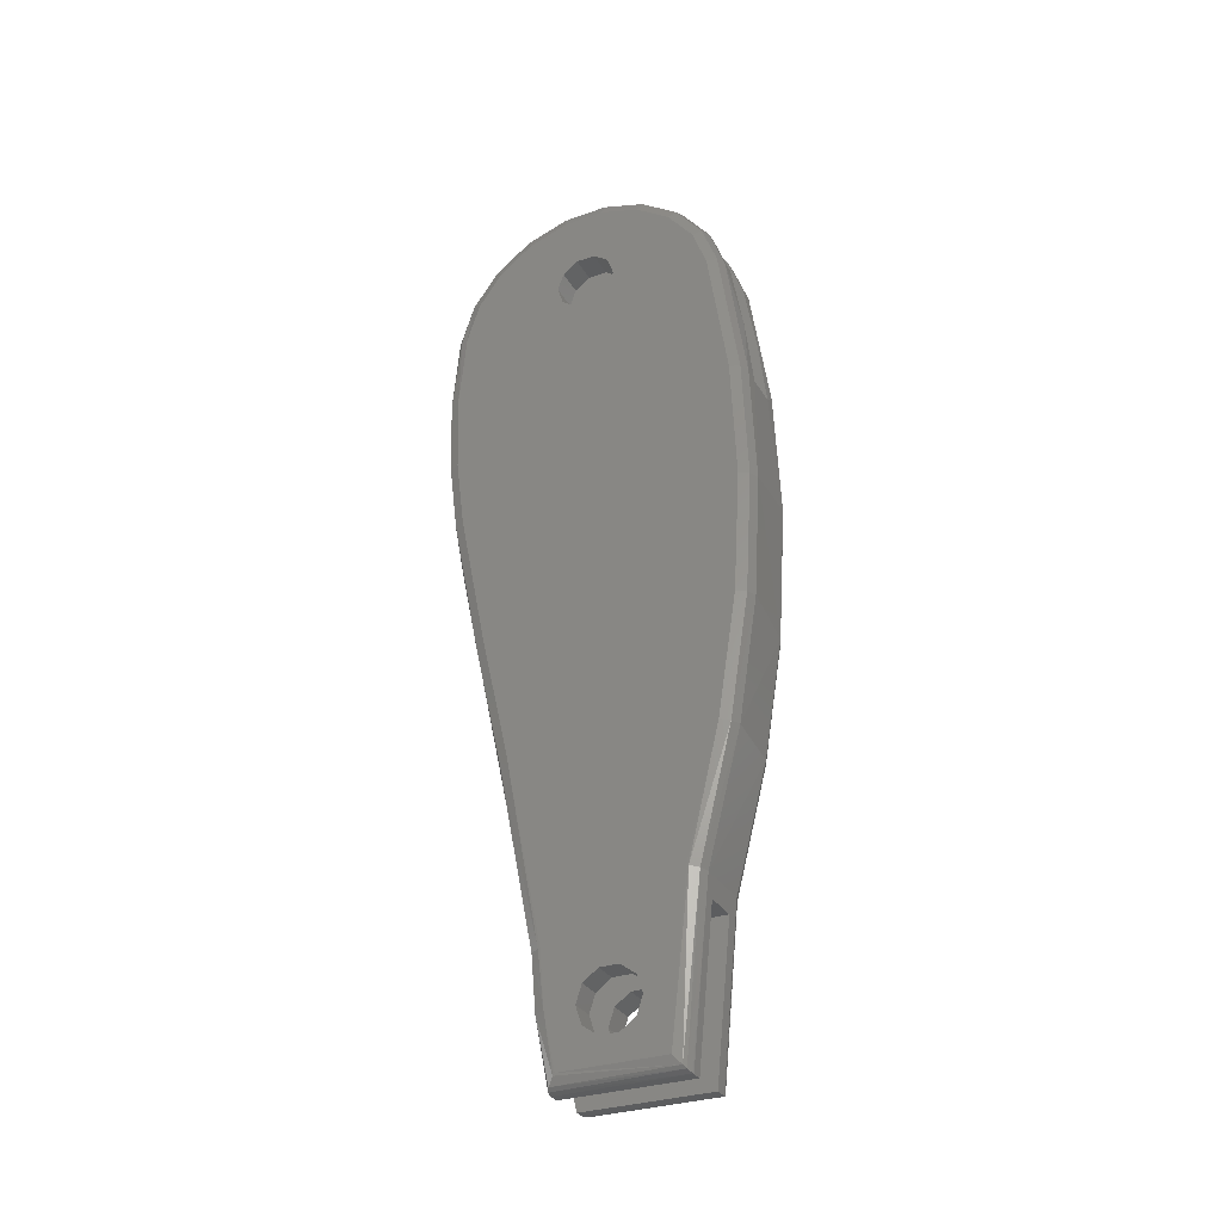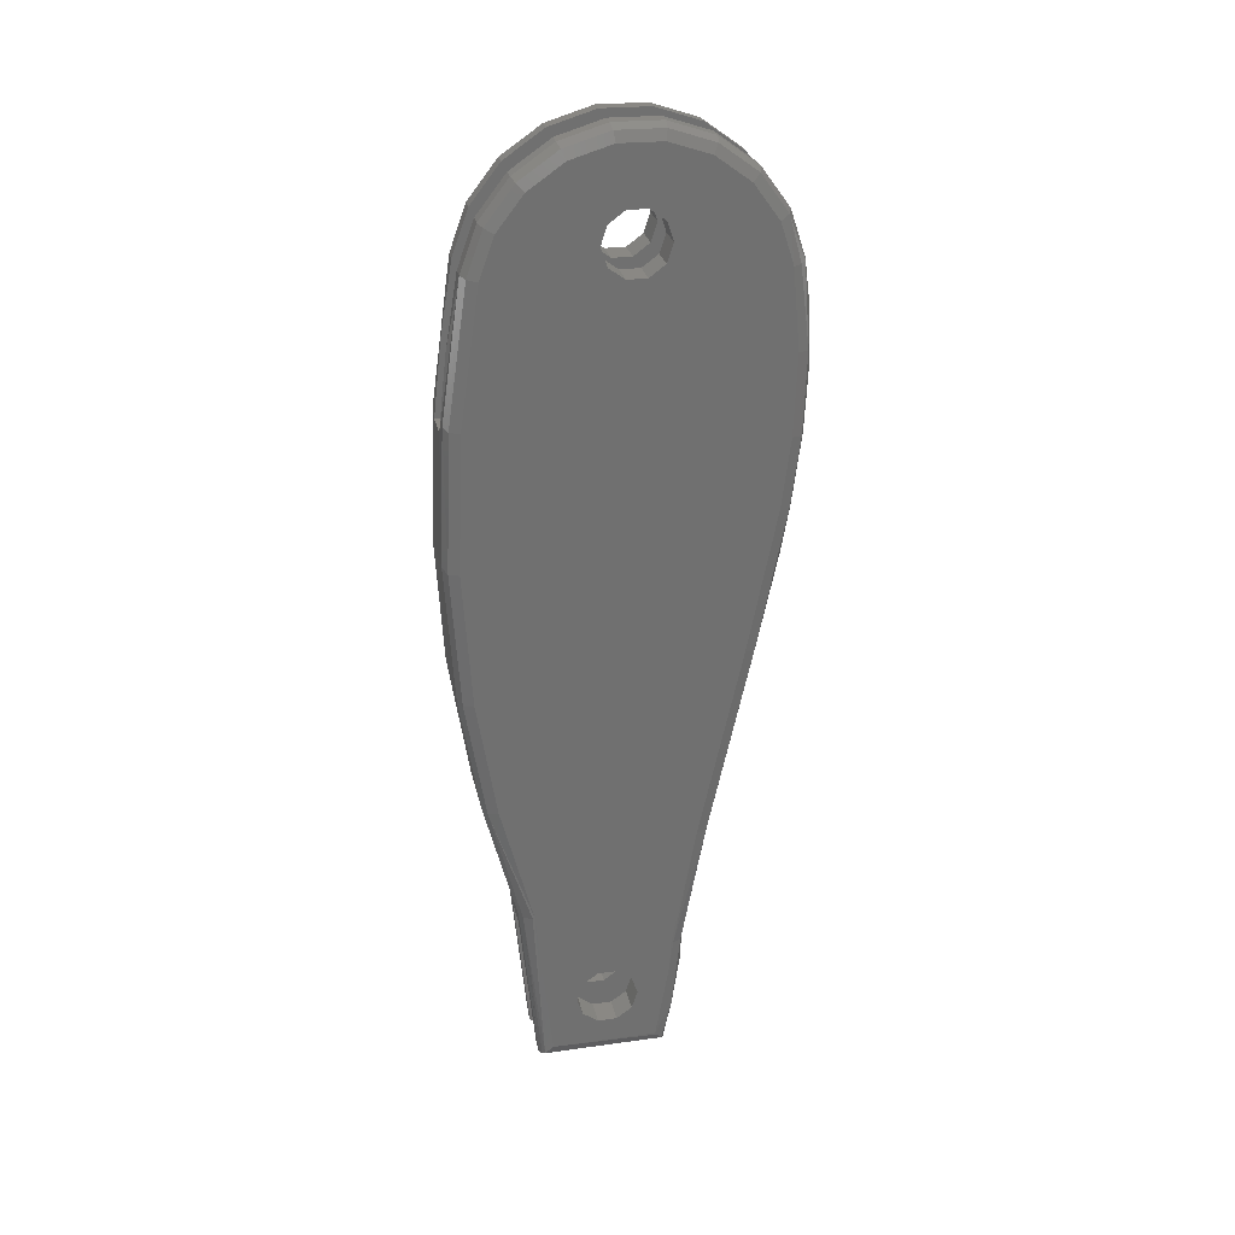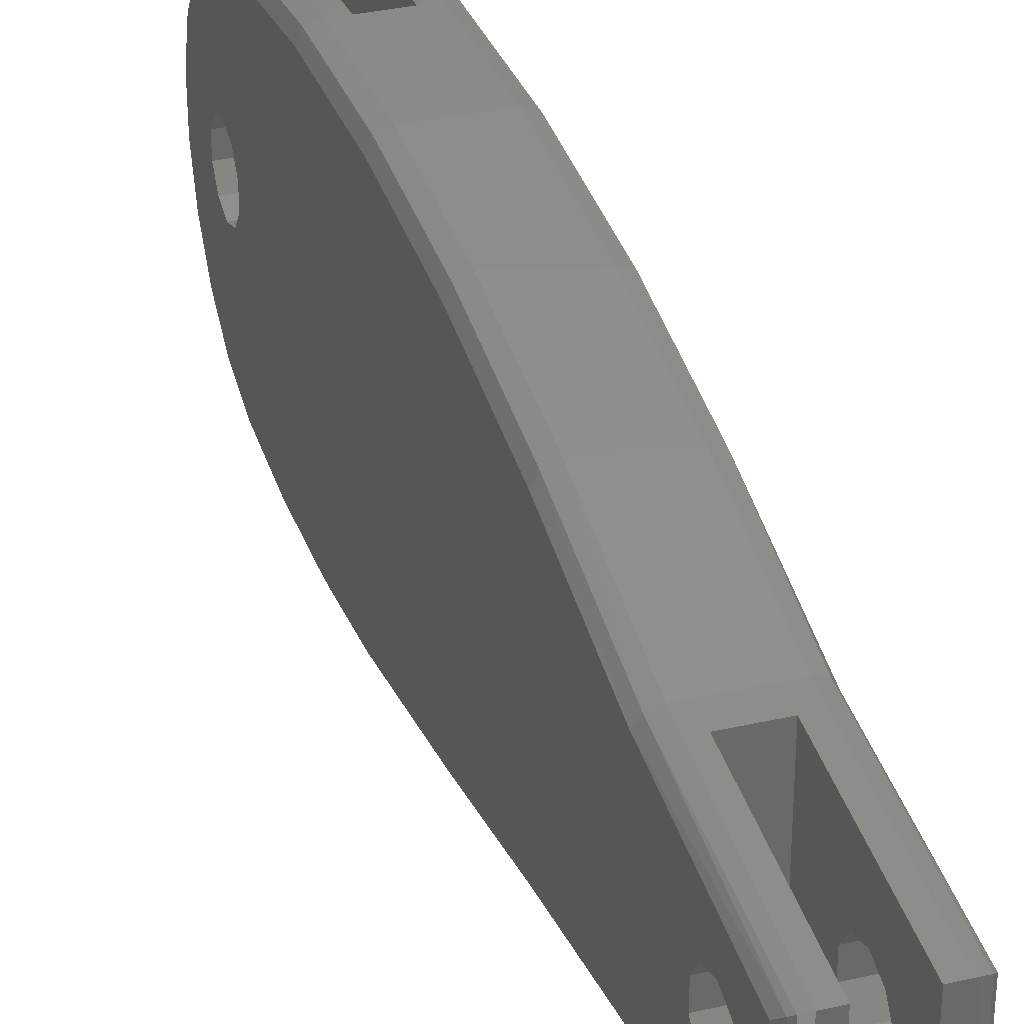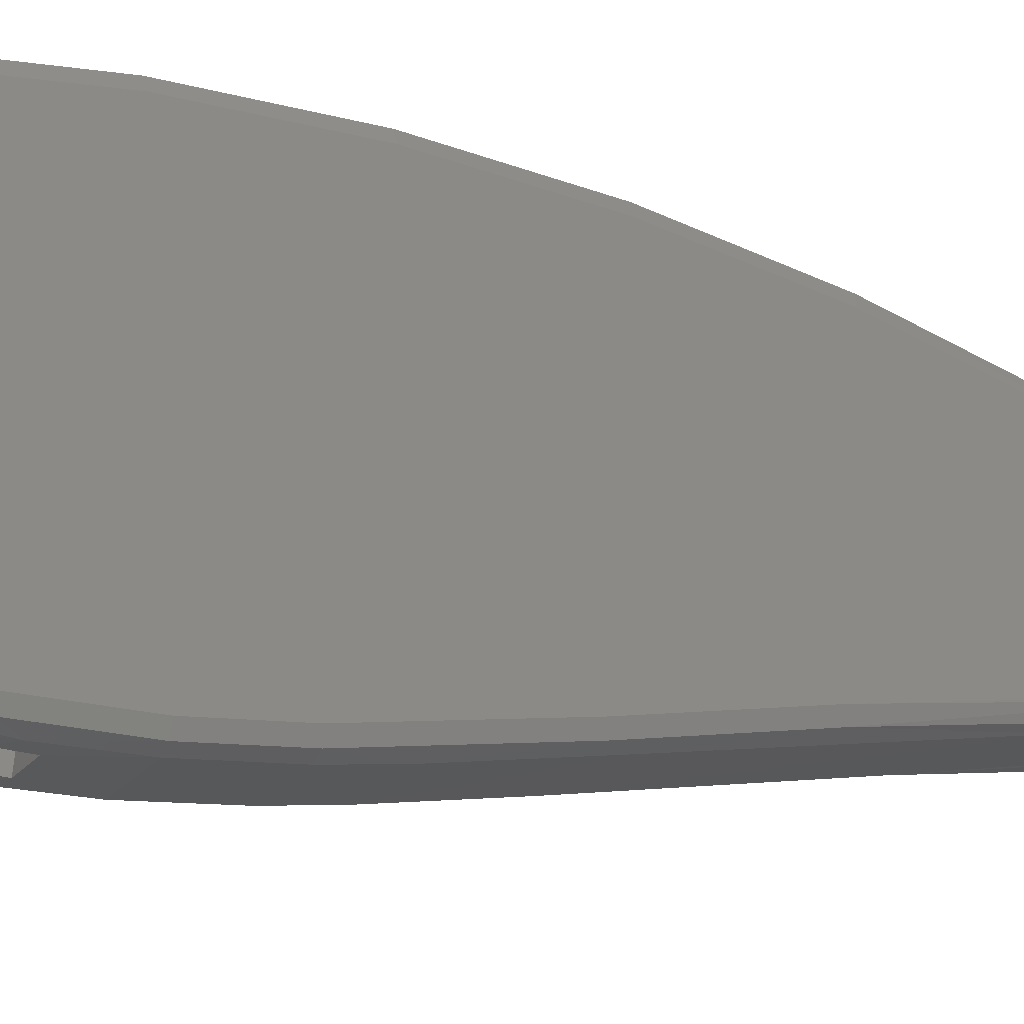
<metadata>
{"format":"stl","ext":"stl","renderer":"f3d","projection":"perspective","resolution":1024,"background":"white","views":[{"elev":-31.3,"azim":116.0,"up":"+Z"},{"elev":27.5,"azim":-102.0,"up":"+Z"},{"elev":33.6,"azim":162.6,"up":"+Y"},{"elev":-23.4,"azim":62.1,"up":"+Y"}]}
</metadata>
<code>
# stl→obj: 283 verts, 578 faces
v 3 -26.04 63.72
v 1.6 -26.03 63.72
v 3 -26.53 59.95
v 1.6 -26.78 55.43
v 3 -26.79 53.92
v 1.6 -26.78 52.7
v 3 -26.51 47.84
v -3 -16.26 -4.771
v -1.7 -16.26 -4.771
v -3 -18.6 7.525
v -1.7 -16.75 -2
v 3 -17.44 1.679
v 1.9 -16.75 -2
v 3 -16.26 -4.771
v 1.9 -16.26 -4.771
v -3 -22.84 26.76
v 3 -22.57 25.56
v -3 -24.81 36.13
v 3 -24.81 36.13
v -3 -25.63 40.82
v 3 -25.63 40.82
v -3 -26.51 47.84
v -1.6 -26.78 52.7
v -1.6 -26.03 63.72
v -3 -26.04 63.72
v -1.6 -26.78 55.43
v -3 -26.53 59.95
v -3 -26.79 53.92
v -1.6 3.479 64.16
v -1.6 4.687 57.03
v -3 3.479 64.16
v 3 5.96 37.85
v 3 5.244 25.42
v -3 5.099 24.12
v -3 5.959 37.78
v -1.6 5.499 49.87
v 1.6 5.499 49.87
v 3 5.463 50.28
v -3 -1.776e-15 -2.132e-14
v -3 3.182 12.35
v 3 -1.776e-15 -2.132e-14
v 3 3.317 13
v 1.6 3.479 64.16
v 3 3.479 64.16
v 1.6 4.687 57.03
v -3 5.401 50.97
v 3 -1.692 -17
v 1.9 -1.692 -17
v 1.9 -0.1991 -2
v -1.7 -0.1991 -2
v -3 -1.692 -17
v -1.7 -1.692 -17
v 4.4 -23.34 67.46
v 4.4 -13.66 64.44
v 4.4 -14.25 66.26
v 4.4 -13.34 -15.6
v 4.4 -2.96 -15.6
v 4.4 -9.398 -13.08
v 4.4 -10.92 -11.97
v 4.4 -11.51 -10.18
v 4.4 -14.44 -10.13
v 4.4 4.065 50.2
v 4.4 2.105 63.89
v 4.4 -8.643 64.44
v 4.4 -10.19 63.31
v 4.4 -10.92 -8.384
v 4.4 -9.398 -7.276
v 4.4 -7.513 -7.276
v 4.4 -1.379 0.2774
v 4.4 1.922 13.17
v 4.4 3.841 25.47
v 4.4 4.56 37.83
v 4.4 -12.11 63.31
v 4.4 -24.65 63.49
v 4.4 -25.38 55.76
v 4.4 -25.11 47.96
v 4.4 -24.24 40.99
v 4.4 -21.48 27.06
v 4.4 -18.65 14.48
v 4.4 -14.87 -4.637
v 4.4 -5.988 -8.384
v 4.4 -5.405 -10.18
v 4.4 -5.988 -11.97
v 4.4 -7.513 -13.08
v 4.4 -12.11 69.21
v 4.4 -17.5 73.33
v 4.4 -20.88 70.85
v 4.4 -13.53 74.66
v 4.4 -10.19 69.21
v 4.4 -9.347 74.73
v 4.4 -1.891 71.14
v 4.4 -5.34 73.51
v 4.4 -8.643 68.08
v 4.4 -8.05 66.26
v 4.4 0.6718 67.83
v 4.4 -13.66 68.08
v 3 1.898 68.5
v 1.6 1.898 68.5
v 3 -0.9286 72.15
v 1.6 -0.9286 72.15
v 3 -4.732 74.77
v 1.6 -4.732 74.77
v 3 -9.153 76.11
v 1.6 -9.153 76.11
v 3 -13.77 76.04
v 1.6 -13.77 76.04
v 3 -18.15 74.57
v 1.6 -18.15 74.57
v 3 -21.87 71.84
v 1.6 -21.87 71.84
v 3 -24.59 68.1
v 1.6 -24.59 68.1
v 1.9 -14.4 -17
v 3 -14.4 -17
v 1.9 -15.73 -10.97
v 3 -15.88 -9.927
v 3.99 -19.62 14.27
v 3.912 -15.93 -4.738
v 3.99 -22.44 26.85
v 3.99 -25.22 40.83
v 3.7 -25.85 63.68
v 3.99 -26.37 55.79
v 4.212 -25.34 63.6
v 4.383 -15.08 -4.658
v 3.99 -26.1 47.87
v 4.383 -1.164 0.234
v 3.99 4.826 25.36
v 3.99 5.55 37.82
v 3.99 5.051 50.29
v 3.99 2.892 12.97
v 3.911 -0.3324 0.06679
v 3.99 3.076 64.08
v 3.603 -14.3 -16.86
v 4.008 -14.08 -16.57
v 3.99 -15.42 -10.27
v 4.383 -13.51 -15.82
v 4.094 -2.169 -16.47
v 3.807 -1.924 -16.74
v 3.183 -1.703 -16.99
v 3.99 1.539 68.3
v 3.99 -24.22 67.91
v 3.99 -21.58 71.55
v 3.99 -17.96 74.21
v 3.99 -13.7 75.64
v 3.99 -9.21 75.71
v 3.99 -4.91 74.41
v 3.99 -1.21 71.86
v -4.4 -14.25 66.26
v -4.4 -13.66 64.44
v -4.4 -23.34 67.46
v -4.4 -11.51 -10.18
v -4.4 -10.19 63.31
v -4.4 -10.92 -8.384
v -4.4 -13.34 -15.6
v -4.4 -14.71 -7.679
v -4.4 -10.92 -11.97
v -4.4 -9.398 -13.08
v -4.4 -2.96 -15.6
v -4.4 4.018 50.72
v -4.4 4.556 37.49
v -4.4 3.707 24.27
v -4.4 1.799 12.57
v -4.4 -1.379 0.2774
v -4.4 -7.513 -7.276
v -4.4 -9.398 -7.276
v -4.4 -8.643 64.44
v -4.4 2.105 63.89
v -4.4 -12.11 63.31
v -4.4 -14.87 -4.637
v -4.4 -17.23 7.811
v -4.4 -21.48 27.06
v -4.4 -24.24 40.99
v -4.4 -25.11 47.96
v -4.4 -25.38 55.76
v -4.4 -24.65 63.49
v -4.4 -5.988 -11.97
v -4.4 -5.405 -10.18
v -4.4 -5.988 -8.384
v -4.4 -7.513 -13.08
v -4.4 -20.88 70.85
v -4.4 -17.5 73.33
v -4.4 -12.11 69.21
v -4.4 -13.53 74.66
v -4.4 -10.19 69.21
v -4.4 -9.347 74.73
v -4.4 -1.891 71.14
v -4.4 -5.34 73.51
v -4.4 0.6718 67.83
v -4.4 -8.05 66.26
v -4.4 -8.643 68.08
v -4.4 -13.66 68.08
v -1.6 1.898 68.5
v -3 1.898 68.5
v -1.6 -0.9286 72.15
v -3 -0.9286 72.15
v -1.6 -4.732 74.77
v -3 -4.732 74.77
v -1.6 -9.153 76.11
v -3 -9.153 76.11
v -1.6 -13.77 76.04
v -3 -13.77 76.04
v -1.6 -18.15 74.57
v -3 -18.15 74.57
v -1.6 -21.87 71.84
v -3 -21.87 71.84
v -1.6 -24.59 68.1
v -3 -24.59 68.1
v -3 -14.4 -17
v -1.7 -14.4 -17
v -3 -14.98 -14.82
v -1.7 -15.73 -10.97
v -3 -16.11 -7.816
v -3.183 -1.703 -16.99
v -3.666 -14.27 -16.83
v -3.807 -1.924 -16.74
v -4.094 -2.169 -16.47
v -4.043 -14.05 -16.53
v -4.386 -13.49 -15.8
v -3.911 -0.3324 0.06679
v -4.383 -1.164 0.234
v -3.99 -26.37 55.79
v -3.7 -25.85 63.68
v -3.99 -25.22 40.83
v -3.99 -22.44 26.85
v -4.212 -25.34 63.6
v -3.912 -15.93 -4.738
v -3.99 -18.2 7.611
v -4.383 -15.08 -4.658
v -3.99 -26.1 47.87
v -3.99 2.768 12.37
v -3.99 4.69 24.15
v -3.99 5.546 37.48
v -3.99 5.004 50.81
v -3.99 3.076 64.08
v -3.99 -15.08 -12.38
v -3.99 1.539 68.3
v -3.99 -24.22 67.91
v -3.99 -21.58 71.55
v -3.99 -17.96 74.21
v -3.99 -13.7 75.64
v -3.99 -9.21 75.71
v -3.99 -4.91 74.41
v -3.99 -1.21 71.86
v -1.7 -9.398 -13.08
v -1.7 -10.92 -11.97
v -1.7 -9.398 -7.276
v -1.7 -5.405 -10.18
v -1.7 -5.988 -11.97
v -1.7 -7.513 -13.08
v -1.7 -7.513 -7.276
v -1.7 -5.988 -8.384
v -1.7 -11.51 -10.18
v -1.7 -10.92 -8.384
v 1.9 -5.405 -10.18
v 1.9 -5.988 -8.384
v 1.9 -7.513 -7.276
v 1.9 -9.398 -7.276
v 1.9 -9.398 -13.08
v 1.9 -7.513 -13.08
v 1.9 -5.988 -11.97
v 1.9 -10.92 -8.384
v 1.9 -11.51 -10.18
v 1.9 -10.92 -11.97
v 1.6 -10.19 63.31
v 1.6 -8.643 64.44
v 1.6 -8.05 66.26
v 1.6 -12.11 63.31
v 1.6 -13.66 64.44
v 1.6 -14.25 66.26
v 1.6 -12.11 69.21
v 1.6 -13.66 68.08
v 1.6 -10.19 69.21
v 1.6 -8.643 68.08
v -1.6 -13.66 68.08
v -1.6 -14.25 66.26
v -1.6 -12.11 69.21
v -1.6 -10.19 69.21
v -1.6 -8.643 68.08
v -1.6 -8.05 66.26
v -1.6 -8.643 64.44
v -1.6 -10.19 63.31
v -1.6 -12.11 63.31
v -1.6 -13.66 64.44
f 1 2 3
f 3 2 4
f 3 4 5
f 5 4 6
f 5 6 7
f 8 9 10
f 10 9 11
f 10 11 12
f 12 11 13
f 12 13 14
f 14 13 15
f 10 12 16
f 16 12 17
f 16 17 18
f 18 17 19
f 18 19 20
f 20 19 21
f 20 21 22
f 22 21 7
f 22 7 23
f 23 7 6
f 24 25 26
f 26 25 27
f 26 27 23
f 23 27 28
f 23 28 22
f 29 30 31
f 32 33 34
f 32 34 35
f 32 35 36
f 32 36 37
f 32 37 38
f 39 40 41
f 41 40 42
f 40 34 42
f 42 34 33
f 43 44 45
f 45 44 38
f 45 38 37
f 35 46 36
f 36 46 31
f 36 31 30
f 47 48 41
f 41 48 49
f 41 49 39
f 39 49 50
f 39 50 51
f 51 50 52
f 53 54 55
f 56 57 58
f 56 58 59
f 56 59 60
f 56 60 61
f 62 63 64
f 62 64 65
f 62 65 66
f 62 66 67
f 62 67 68
f 62 68 69
f 62 69 70
f 62 70 71
f 62 71 72
f 73 54 53
f 73 53 74
f 73 74 75
f 73 75 76
f 73 76 77
f 73 77 78
f 73 78 79
f 73 79 80
f 69 68 81
f 69 81 82
f 69 82 83
f 57 69 83
f 57 83 84
f 57 84 58
f 61 60 80
f 80 60 73
f 60 66 73
f 73 66 65
f 85 86 87
f 86 85 88
f 88 85 89
f 88 89 90
f 90 89 91
f 90 91 92
f 93 94 95
f 95 94 64
f 95 64 63
f 93 95 89
f 89 95 91
f 55 96 53
f 53 96 85
f 53 85 87
f 44 43 97
f 97 43 98
f 97 98 99
f 99 98 100
f 99 100 101
f 101 100 102
f 101 102 103
f 103 102 104
f 103 104 105
f 105 104 106
f 105 106 107
f 107 106 108
f 107 108 109
f 109 108 110
f 109 110 111
f 111 110 112
f 111 112 1
f 1 112 2
f 113 114 115
f 115 114 116
f 115 116 15
f 15 116 14
f 47 114 48
f 48 114 113
f 117 17 12
f 117 12 118
f 119 19 17
f 119 17 117
f 120 19 119
f 121 122 123
f 14 118 12
f 80 79 124
f 121 1 122
f 122 1 3
f 122 3 5
f 118 124 117
f 117 124 79
f 117 79 119
f 119 79 78
f 119 78 120
f 120 78 77
f 120 77 125
f 125 77 76
f 125 76 122
f 122 76 75
f 122 75 123
f 123 75 74
f 122 5 125
f 125 5 7
f 125 7 120
f 120 7 21
f 120 21 19
f 126 70 69
f 127 32 128
f 128 32 38
f 128 38 129
f 32 127 33
f 33 127 130
f 33 130 42
f 42 130 131
f 42 131 41
f 44 132 38
f 38 132 129
f 132 63 129
f 129 63 62
f 127 70 130
f 130 70 126
f 130 126 131
f 70 127 71
f 71 127 128
f 71 128 72
f 72 128 129
f 72 129 62
f 80 124 61
f 133 134 135
f 56 61 136
f 118 14 135
f 135 14 116
f 135 116 133
f 133 116 114
f 124 118 61
f 61 118 135
f 61 135 136
f 136 135 134
f 57 56 137
f 137 56 136
f 137 136 134
f 137 134 138
f 138 134 133
f 138 133 139
f 139 133 114
f 139 114 47
f 137 138 131
f 69 57 126
f 126 57 137
f 126 137 131
f 131 138 41
f 41 138 139
f 41 139 47
f 44 97 132
f 132 97 140
f 132 140 63
f 63 140 95
f 111 1 141
f 141 1 121
f 141 121 123
f 123 74 141
f 141 74 53
f 109 111 142
f 142 111 141
f 142 141 87
f 87 141 53
f 107 109 143
f 143 109 142
f 143 142 86
f 86 142 87
f 105 107 144
f 144 107 143
f 144 143 88
f 88 143 86
f 103 105 145
f 145 105 144
f 145 144 90
f 90 144 88
f 101 103 146
f 146 103 145
f 146 145 92
f 92 145 90
f 99 101 147
f 147 101 146
f 147 146 91
f 91 146 92
f 97 99 140
f 140 99 147
f 140 147 95
f 95 147 91
f 148 149 150
f 151 152 153
f 154 155 151
f 154 151 156
f 154 156 157
f 154 157 158
f 159 160 161
f 159 161 162
f 159 162 163
f 159 163 164
f 159 164 165
f 159 165 153
f 159 153 152
f 159 152 166
f 159 166 167
f 168 152 151
f 168 151 155
f 168 155 169
f 168 169 170
f 168 170 171
f 168 171 172
f 168 172 173
f 168 173 174
f 168 174 175
f 168 175 150
f 168 150 149
f 163 176 177
f 163 177 178
f 163 178 164
f 158 157 179
f 158 179 176
f 158 176 163
f 180 181 182
f 182 181 183
f 182 183 184
f 184 183 185
f 184 185 186
f 186 185 187
f 167 166 188
f 188 166 189
f 188 189 190
f 190 184 188
f 188 184 186
f 180 182 150
f 150 182 191
f 150 191 148
f 29 31 192
f 192 31 193
f 192 193 194
f 194 193 195
f 194 195 196
f 196 195 197
f 196 197 198
f 198 197 199
f 198 199 200
f 200 199 201
f 200 201 202
f 202 201 203
f 202 203 204
f 204 203 205
f 204 205 206
f 206 205 207
f 206 207 24
f 24 207 25
f 208 209 210
f 210 209 211
f 210 211 212
f 9 8 211
f 211 8 212
f 52 209 51
f 51 209 208
f 51 208 213
f 213 208 214
f 213 214 215
f 215 214 216
f 216 214 217
f 216 217 158
f 158 217 218
f 158 218 154
f 219 215 216
f 39 51 219
f 219 51 213
f 219 213 215
f 158 163 216
f 216 163 220
f 216 220 219
f 27 221 28
f 27 222 221
f 223 224 18
f 221 222 225
f 222 27 25
f 16 18 224
f 226 227 228
f 228 227 170
f 228 170 169
f 10 227 8
f 8 227 226
f 173 221 174
f 174 221 225
f 174 225 175
f 221 173 229
f 229 173 172
f 229 172 223
f 223 172 171
f 223 171 224
f 18 20 223
f 223 20 22
f 223 22 229
f 229 22 28
f 229 28 221
f 170 227 171
f 171 227 224
f 227 10 224
f 224 10 16
f 220 230 219
f 39 219 40
f 40 219 230
f 40 230 34
f 34 230 231
f 34 231 35
f 35 231 232
f 35 232 46
f 46 232 233
f 46 233 31
f 31 233 234
f 167 234 159
f 159 234 233
f 159 233 160
f 160 233 232
f 160 232 161
f 161 232 231
f 161 231 162
f 162 231 230
f 162 230 163
f 163 230 220
f 212 235 210
f 212 226 235
f 235 155 154
f 155 228 169
f 155 235 228
f 235 226 228
f 226 212 8
f 208 210 214
f 214 210 235
f 214 235 217
f 217 235 154
f 217 154 218
f 167 188 234
f 234 188 236
f 234 236 31
f 31 236 193
f 150 175 237
f 237 175 225
f 237 225 222
f 25 207 222
f 222 207 237
f 180 150 238
f 238 150 237
f 238 237 205
f 205 237 207
f 181 180 239
f 239 180 238
f 239 238 203
f 203 238 205
f 183 181 240
f 240 181 239
f 240 239 201
f 201 239 203
f 185 183 241
f 241 183 240
f 241 240 199
f 199 240 201
f 187 185 242
f 242 185 241
f 242 241 197
f 197 241 199
f 186 187 243
f 243 187 242
f 243 242 195
f 195 242 197
f 188 186 236
f 236 186 243
f 236 243 193
f 193 243 195
f 209 244 245
f 9 246 11
f 52 247 248
f 52 248 249
f 52 249 244
f 52 244 209
f 50 11 246
f 50 246 250
f 50 250 251
f 50 251 247
f 50 247 52
f 211 209 245
f 211 245 252
f 211 252 253
f 211 253 246
f 211 246 9
f 49 254 255
f 49 255 256
f 49 256 257
f 49 257 13
f 48 113 258
f 48 258 259
f 48 259 260
f 48 260 254
f 48 254 49
f 15 13 257
f 15 257 261
f 15 261 262
f 15 262 115
f 115 262 113
f 113 262 263
f 113 263 258
f 257 66 261
f 261 66 60
f 261 60 262
f 66 257 67
f 67 257 256
f 67 256 68
f 68 256 255
f 68 255 81
f 81 255 254
f 81 254 82
f 165 253 153
f 153 253 252
f 153 252 151
f 253 165 246
f 246 165 164
f 246 164 250
f 250 164 178
f 250 178 251
f 251 178 177
f 251 177 247
f 259 83 260
f 260 83 82
f 260 82 254
f 83 259 84
f 84 259 258
f 84 258 58
f 58 258 263
f 58 263 59
f 59 263 262
f 59 262 60
f 179 248 176
f 176 248 247
f 176 247 177
f 248 179 249
f 249 179 157
f 249 157 244
f 244 157 156
f 244 156 245
f 245 156 151
f 245 151 252
f 50 49 11
f 11 49 13
f 264 64 265
f 265 64 94
f 265 94 266
f 64 264 65
f 65 264 267
f 65 267 73
f 73 267 268
f 73 268 54
f 54 268 269
f 54 269 55
f 270 96 271
f 271 96 55
f 271 55 269
f 96 270 85
f 85 270 272
f 85 272 89
f 89 272 273
f 89 273 93
f 93 273 266
f 93 266 94
f 182 274 191
f 191 274 275
f 191 275 148
f 274 182 276
f 276 182 184
f 276 184 277
f 277 184 190
f 277 190 278
f 278 190 189
f 278 189 279
f 152 280 166
f 166 280 279
f 166 279 189
f 280 152 281
f 281 152 168
f 281 168 282
f 282 168 149
f 282 149 283
f 283 149 148
f 283 148 275
f 24 26 282
f 24 282 283
f 24 283 275
f 24 275 274
f 24 274 206
f 23 36 30
f 23 30 281
f 23 281 282
f 23 282 26
f 194 196 277
f 277 196 198
f 277 198 276
f 276 198 200
f 276 200 204
f 204 200 202
f 274 276 206
f 206 276 204
f 194 277 192
f 192 277 278
f 192 278 29
f 29 278 279
f 29 279 280
f 281 30 280
f 280 30 29
f 2 112 271
f 2 271 269
f 2 269 268
f 2 268 267
f 2 267 4
f 6 4 267
f 6 267 264
f 6 264 45
f 6 45 37
f 272 102 100
f 102 272 104
f 104 272 270
f 104 270 106
f 106 270 110
f 106 110 108
f 271 112 270
f 270 112 110
f 265 266 43
f 43 266 273
f 43 273 98
f 98 273 272
f 98 272 100
f 264 265 45
f 45 265 43
f 36 23 37
f 37 23 6

</code>
